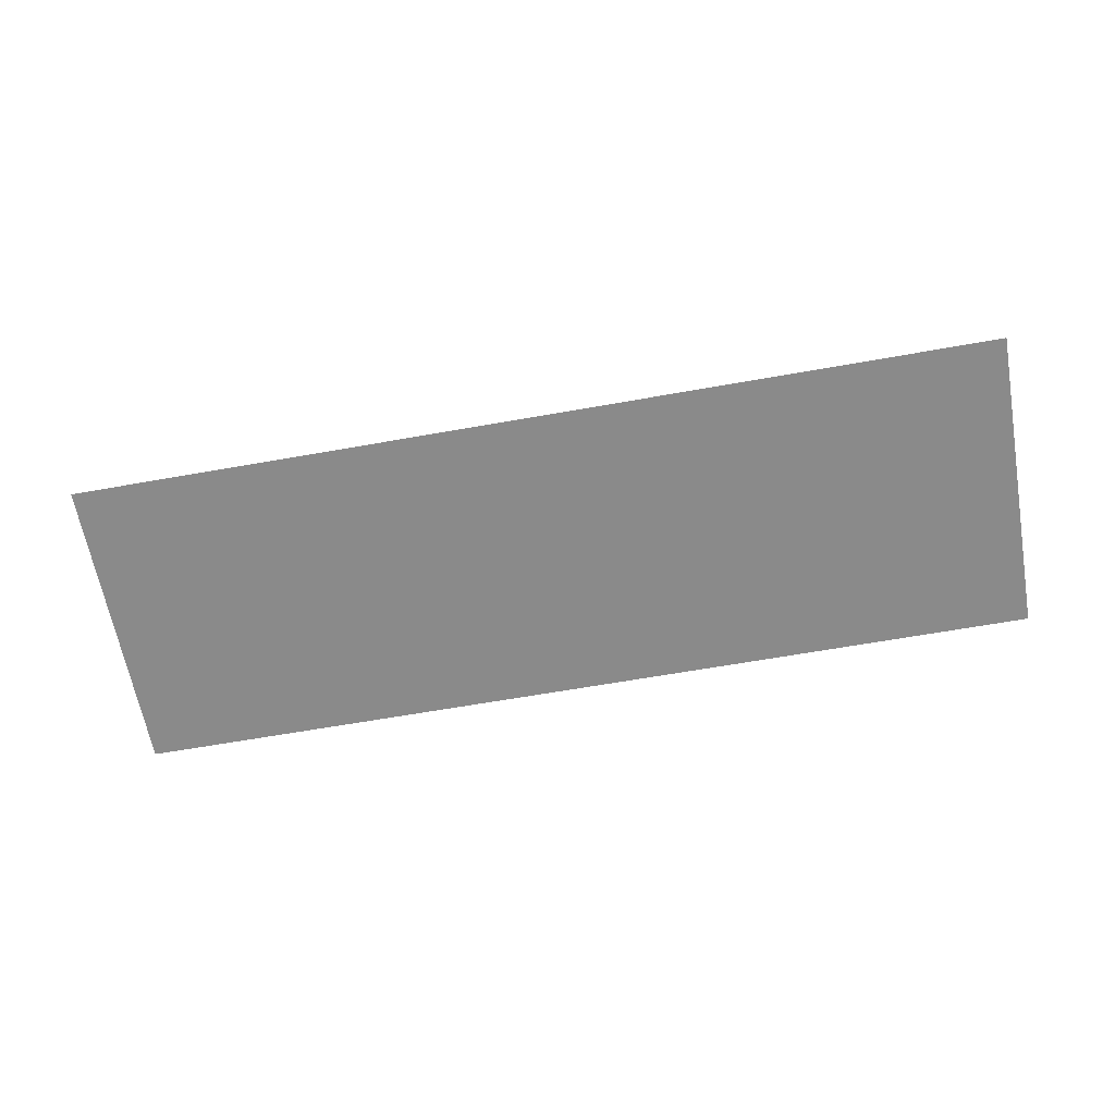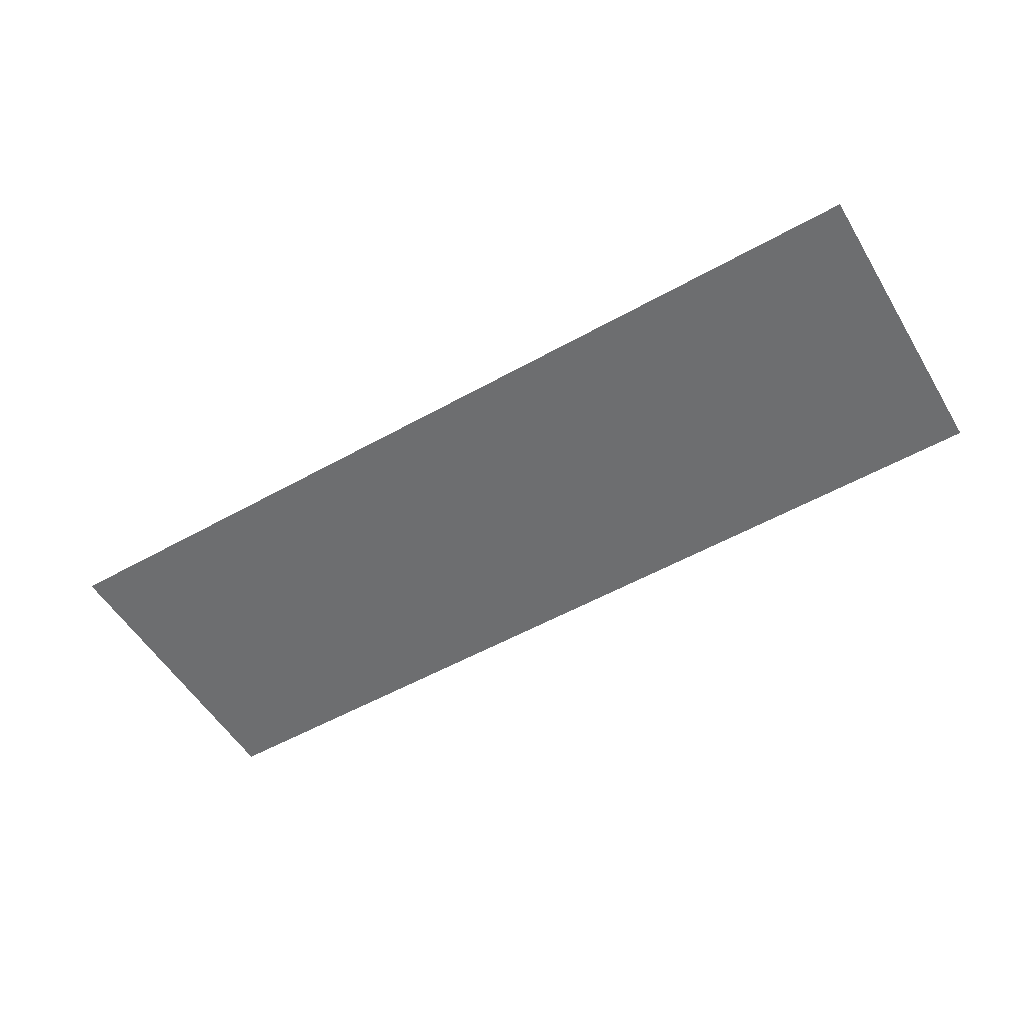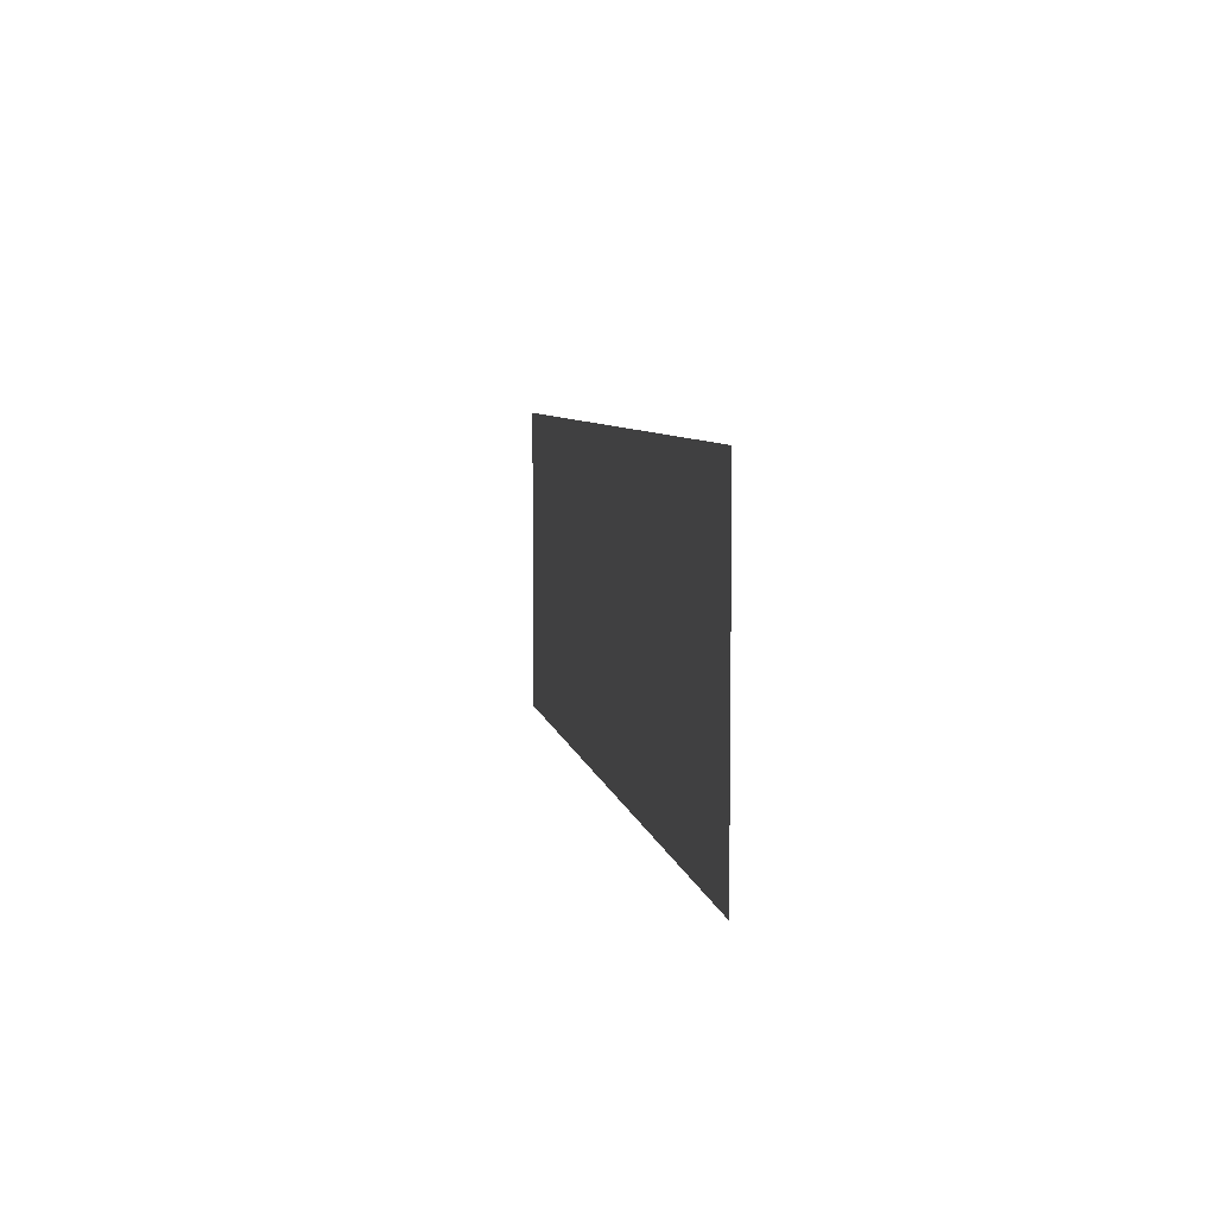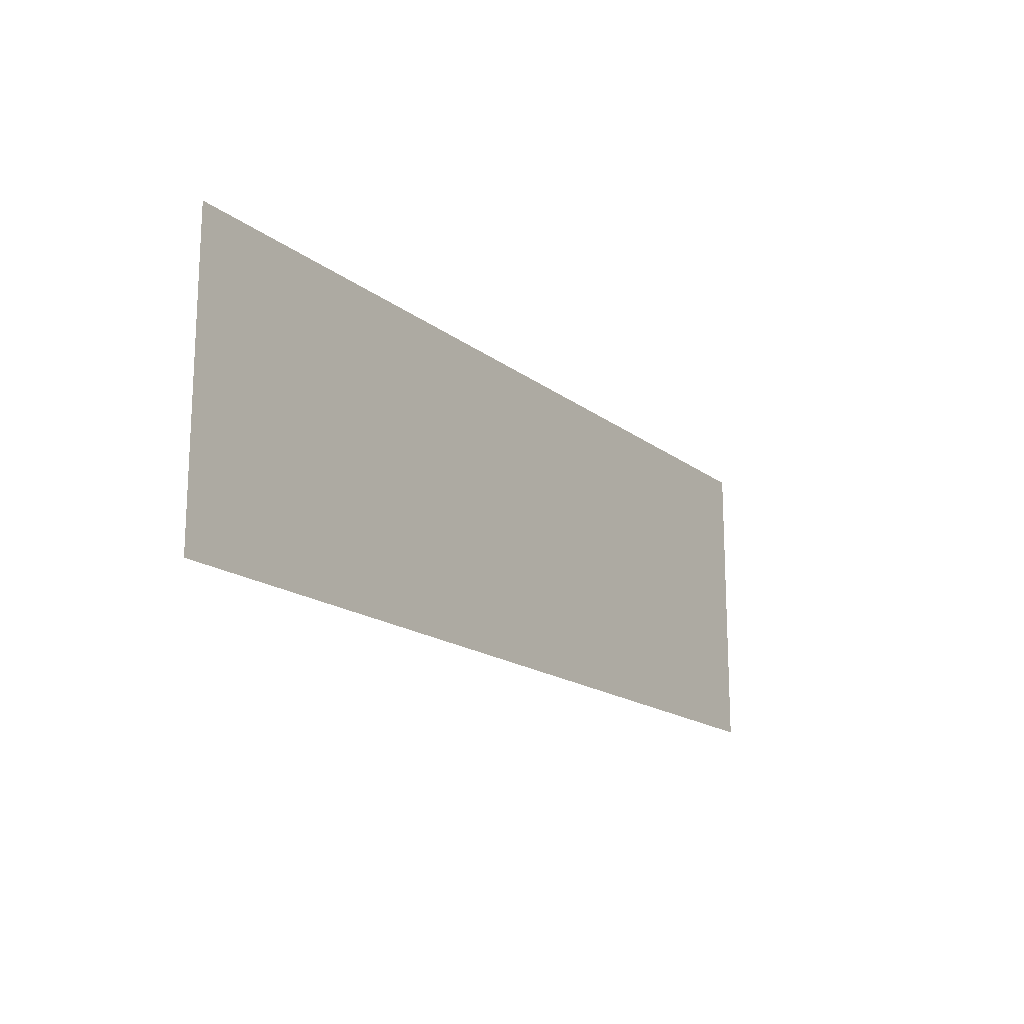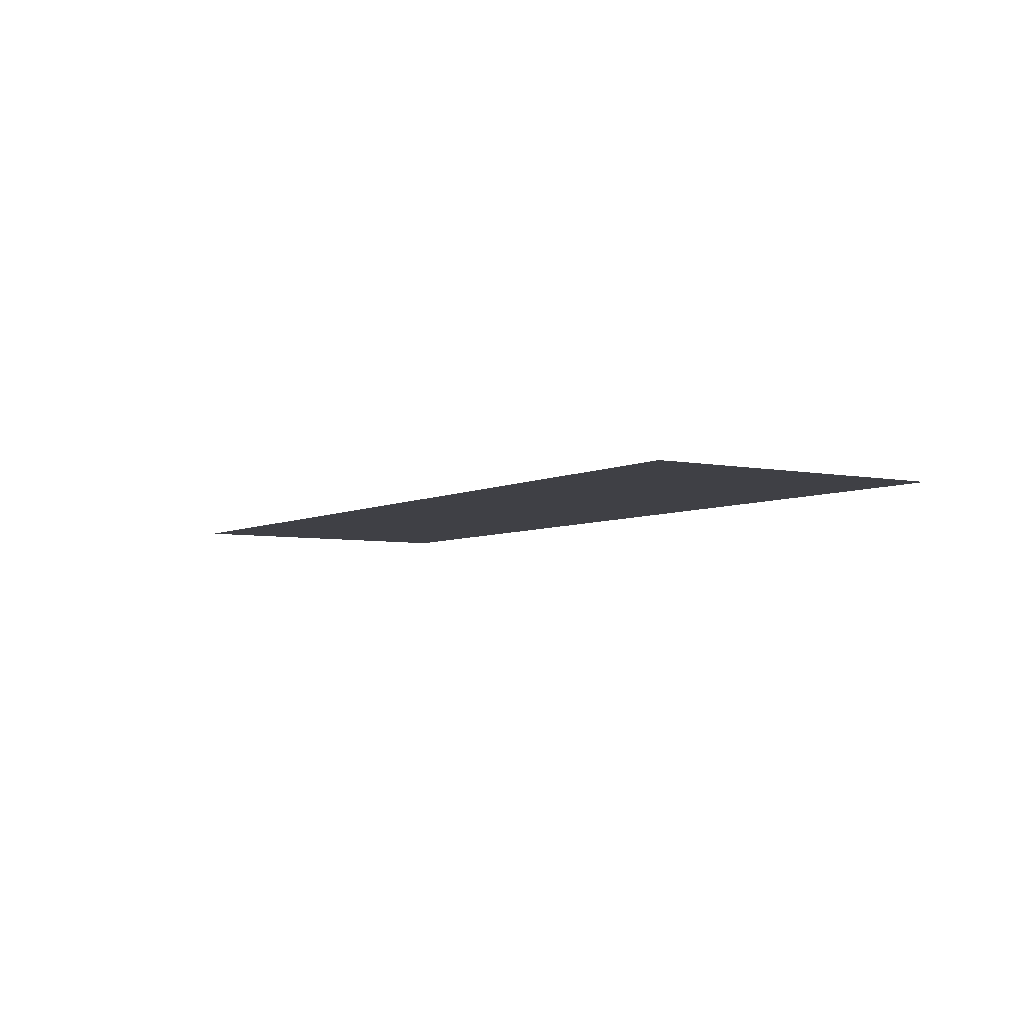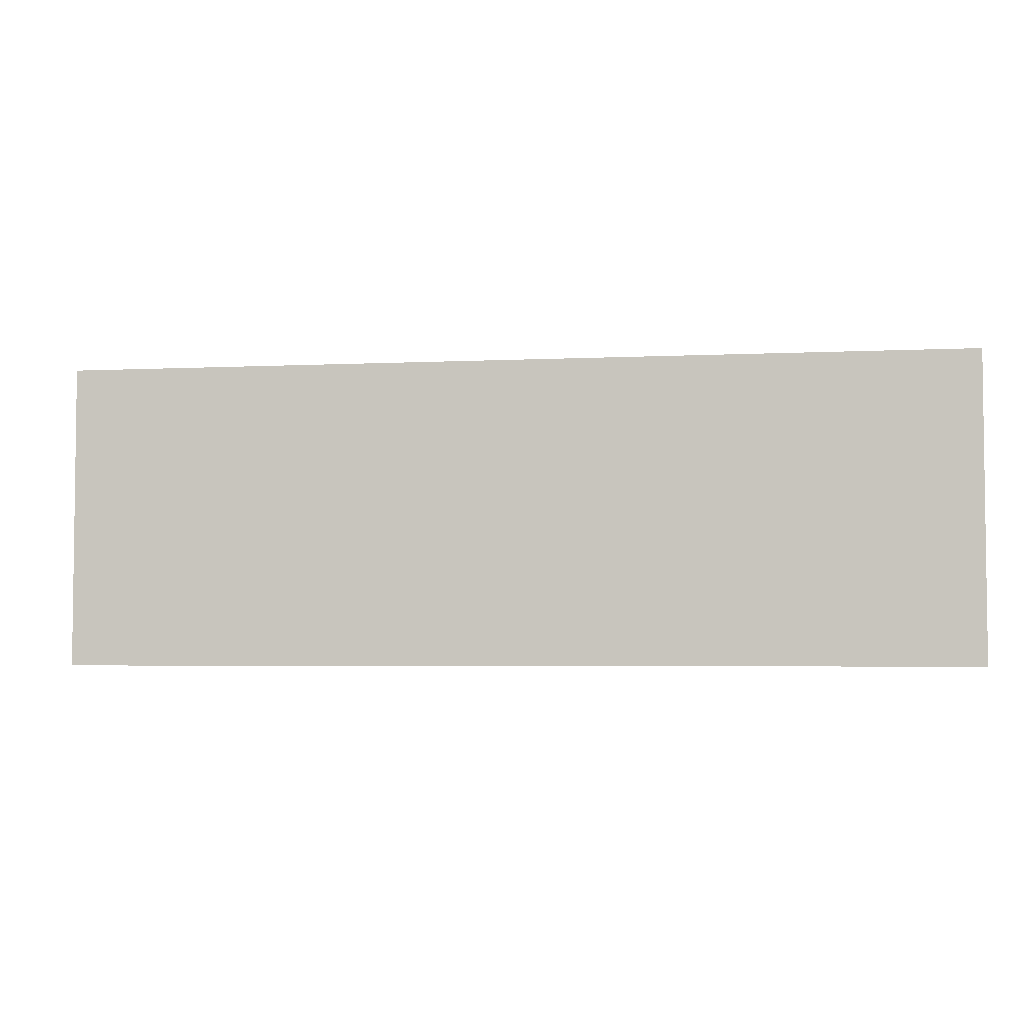
<metadata>
{"format":"obj","ext":"obj","renderer":"f3d","projection":"perspective","resolution":1024,"background":"white","views":[{"elev":-63.6,"azim":-169.8,"up":"+Z"},{"elev":-54.3,"azim":30.7,"up":"+Z"},{"elev":6.3,"azim":-99.8,"up":"+Y"},{"elev":-16.9,"azim":123.8,"up":"+Y"},{"elev":-5.2,"azim":57.2,"up":"+Z"},{"elev":-4.2,"azim":9.2,"up":"+Y"}]}
</metadata>
<code>
v -51200 -163200 0
v -54400 -163200 0
v -54400 -160000 0
v -51200 -160000 0
v -54400 -163200 0
v -57600 -163200 0
v -57600 -160000 0
v -54400 -160000 0
v -57600 -163200 0
v -60800 -163200 0
v -60800 -160000 0
v -57600 -160000 0
v -60800 -163200 0
v -64000 -163200 0
v -64000 -160000 0
v -60800 -160000 0
v -64000 -163200 0
v -67200 -163200 0
v -67200 -160000 0
v -64000 -160000 0
v -67200 -163200 0
v -70400 -163200 0
v -70400 -160000 0
v -67200 -160000 0
v -70400 -163200 0
v -73600 -163200 0
v -73600 -160000 0
v -70400 -160000 0
v -73600 -163200 0
v -76800 -163200 0
v -76800 -160000 0
v -73600 -160000 0
v -76800 -163200 0
v -80000 -163200 0
v -80000 -160000 0
v -76800 -160000 0
v -51200 -166400 0
v -54400 -166400 0
v -54400 -163200 0
v -51200 -163200 0
v -54400 -166400 0
v -57600 -166400 0
v -57600 -163200 0
v -54400 -163200 0
v -57600 -166400 0
v -60800 -166400 0
v -60800 -163200 0
v -57600 -163200 0
v -60800 -166400 0
v -64000 -166400 0
v -64000 -163200 0
v -60800 -163200 0
v -64000 -166400 0
v -67200 -166400 0
v -67200 -163200 0
v -64000 -163200 0
v -67200 -166400 0
v -70400 -166400 0
v -70400 -163200 0
v -67200 -163200 0
v -70400 -166400 0
v -73600 -166400 0
v -73600 -163200 0
v -70400 -163200 0
v -73600 -166400 0
v -76800 -166400 0
v -76800 -163200 0
v -73600 -163200 0
v -76800 -166400 0
v -80000 -166400 0
v -80000 -163200 0
v -76800 -163200 0
v -51200 -169600 0
v -54400 -169600 0
v -54400 -166400 0
v -51200 -166400 0
v -54400 -169600 0
v -57600 -169600 0
v -57600 -166400 0
v -54400 -166400 0
v -57600 -169600 0
v -60800 -169600 0
v -60800 -166400 0
v -57600 -166400 0
v -60800 -169600 0
v -64000 -169600 0
v -64000 -166400 0
v -60800 -166400 0
v -64000 -169600 0
v -67200 -169600 0
v -67200 -166400 0
v -64000 -166400 0
v -67200 -169600 0
v -70400 -169600 0
v -70400 -166400 0
v -67200 -166400 0
v -70400 -169600 0
v -73600 -169600 0
v -73600 -166400 0
v -70400 -166400 0
v -73600 -169600 0
v -76800 -169600 0
v -76800 -166400 0
v -73600 -166400 0
v -76800 -169600 0
v -80000 -169600 0
v -80000 -166400 0
v -76800 -166400 0
g CoinCollecteMap2_mesh_0200
f 1 2 3 4
f 5 6 7 8
f 9 10 11 12
f 13 14 15 16
f 17 18 19 20
f 21 22 23 24
f 25 26 27 28
f 29 30 31 32
f 33 34 35 36
f 37 38 39 40
f 41 42 43 44
f 45 46 47 48
f 49 50 51 52
f 53 54 55 56
f 57 58 59 60
f 61 62 63 64
f 65 66 67 68
f 69 70 71 72
f 73 74 75 76
f 77 78 79 80
f 81 82 83 84
f 85 86 87 88
f 89 90 91 92
f 93 94 95 96
f 97 98 99 100
f 101 102 103 104
f 105 106 107 108

</code>
